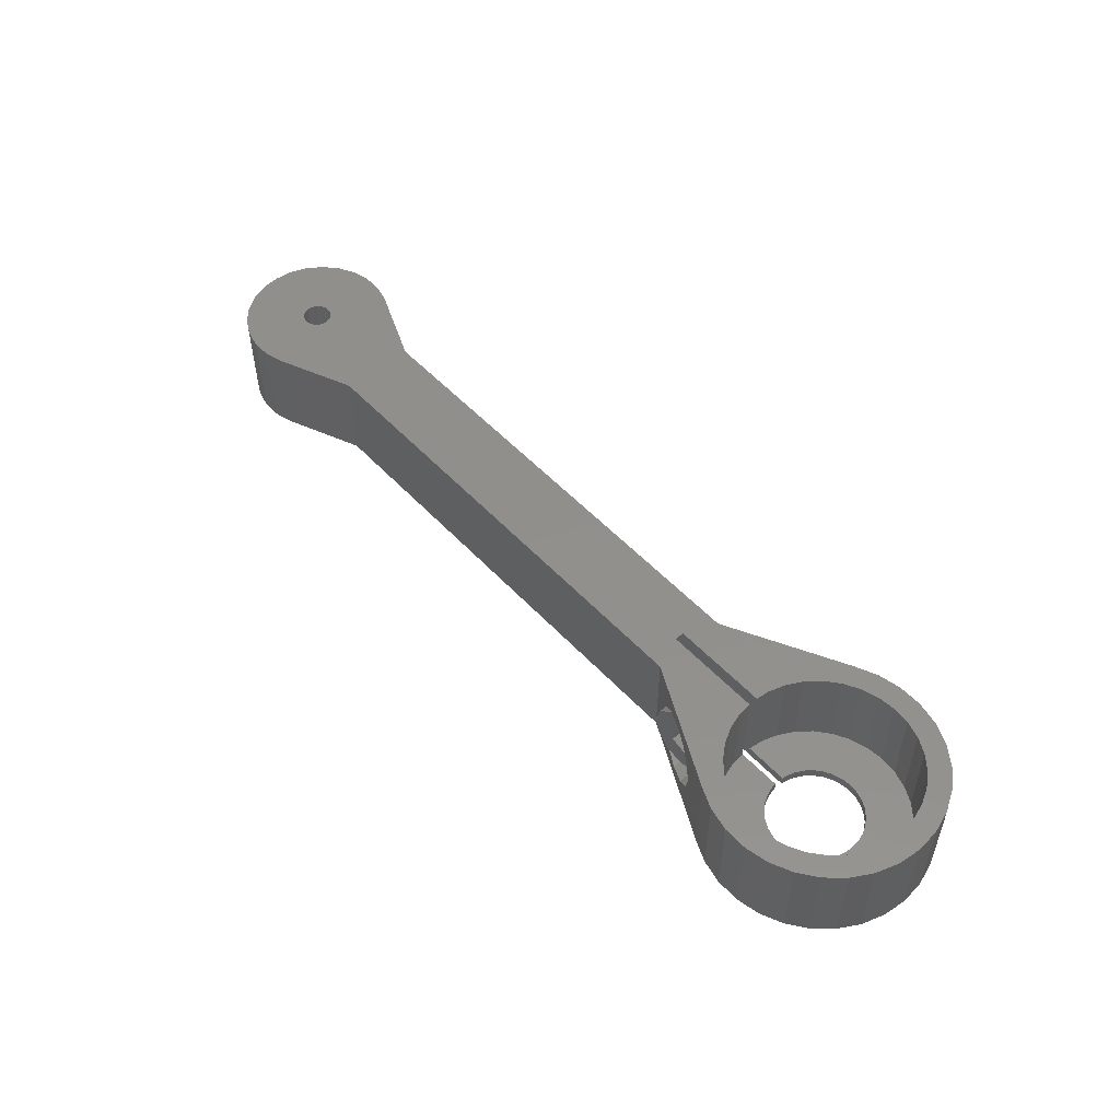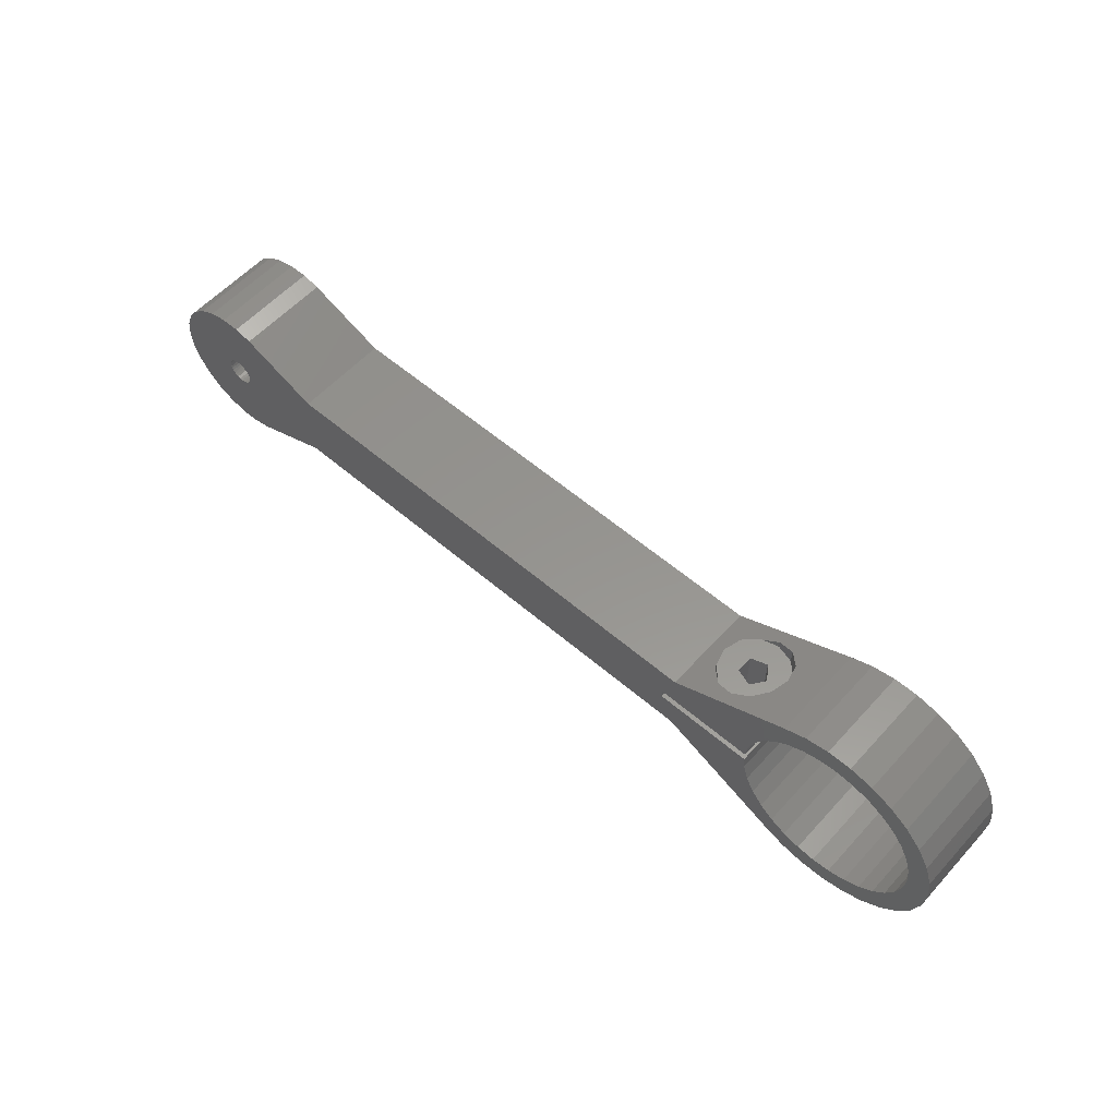
<metadata>
{"format":"stl","ext":"stl","renderer":"f3d","projection":"perspective","resolution":1024,"background":"white","views":[{"elev":52.0,"azim":48.7,"up":"+Z"},{"elev":57.4,"azim":41.7,"up":"+Y"}]}
</metadata>
<code>
# stl→obj: 361 verts, 738 faces
v -68.5 -3.355 277.5
v -58.73 0.04226 277.5
v -68.42 -3.636 277.5
v -67.05 3.552 277.5
v -68.64 -3.095 277.5
v -68.83 -2.868 277.5
v -69.06 -2.681 277.5
v -69.32 -2.543 277.5
v -69.6 -2.457 277.5
v -68.93 4.013 277.5
v -69.89 -2.429 277.5
v -70.85 4.013 277.5
v -70.18 -2.457 277.5
v -72.73 3.552 277.5
v -70.46 -2.543 277.5
v -74.43 2.655 277.5
v -70.72 -2.681 277.5
v -70.95 -2.868 277.5
v -75.88 1.376 277.5
v -71.14 -3.095 277.5
v -76.97 -0.2108 277.5
v -71.28 -3.355 277.5
v -77.66 -2.014 277.5
v -71.36 -3.636 277.5
v -77.89 -3.929 277.5
v -71.39 -3.929 277.5
v -71.14 -4.762 277.5
v -76.97 -7.646 277.5
v -71.28 -4.503 277.5
v -77.66 -5.843 277.5
v -71.36 -4.221 277.5
v 15.01 -4.904 277.5
v 22.11 -3.929 277.5
v 21.85 -6.424 277.5
v 14.73 -5.842 277.5
v 21.07 -8.809 277.5
v 15.11 -3.929 277.5
v 14.27 -6.706 277.5
v 19.82 -10.98 277.5
v 15.01 -2.953 277.5
v 13.65 -7.464 277.5
v 18.14 -12.85 277.5
v 21.85 -1.434 277.5
v 12.89 -8.086 277.5
v 16.11 -14.32 277.5
v 14.73 -2.015 277.5
v 21.07 0.9523 277.5
v 14.27 -1.151 277.5
v 12.02 -8.548 277.5
v 13.82 -15.34 277.5
v 11.09 -8.832 277.5
v 11.36 -15.86 277.5
v 10.11 -8.929 277.5
v 8.856 -15.86 277.5
v 9.135 -8.832 277.5
v 6.402 -15.34 277.5
v 8.197 -8.548 277.5
v 4.11 -14.32 277.5
v 7.332 -8.086 277.5
v 6.575 -7.464 277.5
v 5.953 -6.706 277.5
v 5.491 -5.842 277.5
v -8.456 -7.899 277.5
v 5.206 -4.904 277.5
v 5.16 -4.429 277.5
v -9.89 -4.429 277.5
v -58.73 -7.899 277.5
v -9.89 -3.429 277.5
v 19.82 3.125 277.5
v 13.65 -0.393 277.5
v 18.14 4.989 277.5
v 12.89 0.2288 277.5
v 16.11 6.464 277.5
v 12.02 0.6908 277.5
v 13.82 7.484 277.5
v 11.09 0.9754 277.5
v 11.36 8.006 277.5
v 10.11 1.071 277.5
v 8.856 8.006 277.5
v 9.135 0.9754 277.5
v 6.402 7.484 277.5
v 8.197 0.6908 277.5
v 4.11 6.464 277.5
v 7.332 0.2288 277.5
v 6.575 -0.393 277.5
v 5.953 -1.151 277.5
v 5.491 -2.015 277.5
v -8.456 0.04226 277.5
v 5.206 -2.953 277.5
v 5.16 -3.429 277.5
v -68.5 -4.503 277.5
v -67.05 -11.41 277.5
v -68.42 -4.221 277.5
v -68.39 -3.929 277.5
v -68.64 -4.762 277.5
v -68.83 -4.989 277.5
v -69.6 -5.4 277.5
v -68.93 -11.87 277.5
v -69.06 -5.176 277.5
v -69.32 -5.314 277.5
v -69.89 -5.429 277.5
v -70.85 -11.87 277.5
v -70.18 -5.4 277.5
v -72.73 -11.41 277.5
v -70.46 -5.314 277.5
v -74.43 -10.51 277.5
v -70.72 -5.176 277.5
v -70.95 -4.989 277.5
v -75.88 -9.234 277.5
v -77.66 -2.014 287.5
v -77.89 -3.929 287.5
v -68.5 -4.503 287.5
v -58.73 -7.899 287.5
v -68.42 -4.221 287.5
v -67.05 -11.41 287.5
v -68.64 -4.762 287.5
v -68.83 -4.989 287.5
v -69.06 -5.176 287.5
v -69.32 -5.314 287.5
v -69.6 -5.4 287.5
v -68.93 -11.87 287.5
v -69.89 -5.429 287.5
v -70.85 -11.87 287.5
v -70.18 -5.4 287.5
v -72.73 -11.41 287.5
v -70.46 -5.314 287.5
v -74.43 -10.51 287.5
v -70.72 -5.176 287.5
v -70.95 -4.989 287.5
v -75.88 -9.234 287.5
v -71.14 -4.762 287.5
v -76.97 -7.646 287.5
v -71.28 -4.503 287.5
v -77.66 -5.843 287.5
v -71.36 -4.221 287.5
v -71.39 -3.929 287.5
v -71.14 -3.095 287.5
v -76.97 -0.2108 287.5
v -71.28 -3.355 287.5
v -71.36 -3.636 287.5
v 19.57 -2.046 287.5
v 22.11 -3.929 287.5
v 21.85 -1.434 287.5
v 19.03 -0.2357 287.5
v 21.07 0.9523 287.5
v 19.76 -3.929 287.5
v 18.13 1.433 287.5
v 19.82 3.125 287.5
v 19.57 -5.811 287.5
v 19.03 -7.621 287.5
v 21.85 -6.424 287.5
v 16.93 2.895 287.5
v 18.14 4.989 287.5
v 15.47 4.095 287.5
v 16.11 6.464 287.5
v 13.8 4.987 287.5
v 13.82 7.484 287.5
v 11.99 5.536 287.5
v 11.36 8.006 287.5
v 10.11 5.721 287.5
v 8.856 8.006 287.5
v 8.228 5.536 287.5
v 6.402 7.484 287.5
v 6.417 4.987 287.5
v 4.11 6.464 287.5
v 4.749 4.095 287.5
v 3.287 2.895 287.5
v 2.087 1.433 287.5
v -8.456 0.04226 287.5
v 1.195 -0.2357 287.5
v 0.6457 -2.046 287.5
v 0.5096 -3.429 287.5
v -9.89 -3.429 287.5
v -58.73 0.04226 287.5
v -9.89 -4.429 287.5
v 21.07 -8.809 287.5
v 18.13 -9.29 287.5
v 19.82 -10.98 287.5
v 16.93 -10.75 287.5
v 18.14 -12.85 287.5
v 15.47 -11.95 287.5
v 16.11 -14.32 287.5
v 13.8 -12.84 287.5
v 13.82 -15.34 287.5
v 11.99 -13.39 287.5
v 11.36 -15.86 287.5
v 10.11 -13.58 287.5
v 8.856 -15.86 287.5
v 8.228 -13.39 287.5
v 6.402 -15.34 287.5
v 6.417 -12.84 287.5
v 4.11 -14.32 287.5
v 4.749 -11.95 287.5
v 3.287 -10.75 287.5
v 2.087 -9.29 287.5
v -8.456 -7.899 287.5
v 1.195 -7.621 287.5
v 0.6457 -5.811 287.5
v 0.5096 -4.429 287.5
v -68.5 -3.355 287.5
v -67.05 3.552 287.5
v -68.42 -3.636 287.5
v -68.39 -3.929 287.5
v -68.64 -3.095 287.5
v -68.83 -2.868 287.5
v -69.6 -2.457 287.5
v -68.93 4.013 287.5
v -69.06 -2.681 287.5
v -69.32 -2.543 287.5
v -69.89 -2.429 287.5
v -70.85 4.013 287.5
v -70.18 -2.457 287.5
v -72.73 3.552 287.5
v -70.46 -2.543 287.5
v -74.43 2.655 287.5
v -70.72 -2.681 287.5
v -70.95 -2.868 287.5
v -75.88 1.376 287.5
v -4.485 2.071 279.2
v -4.485 2.071 279.7
v -4.485 2.071 280.6
v -2.89 2.887 278.8
v -2.89 2.887 286.2
v -1.04 3.832 285.7
v 0.3146 4.524 284.4
v 0.8103 4.777 282.5
v -1.04 3.832 279.3
v 0.3146 4.524 280.6
v -4.485 2.071 285.8
v -4.74 1.942 285.7
v -6.094 1.249 284.4
v -6.59 0.9962 282.5
v -6.094 1.249 280.6
v -4.74 1.942 279.3
v -2.89 -10.74 286.2
v -4.485 -9.929 285.8
v -4.74 -9.799 285.7
v -6.094 -9.107 284.4
v -6.59 -8.853 282.5
v -4.485 -9.929 279.2
v -2.89 -10.74 278.8
v -4.74 -9.799 279.3
v -6.094 -9.107 280.6
v -1.04 -11.69 285.7
v 0.3146 -12.38 284.4
v 0.8103 -12.63 282.5
v 0.3146 -12.38 280.6
v -1.04 -11.69 279.3
v -4.74 2.071 285.7
v -4.74 -9.929 285.7
v -2.89 -9.929 286.2
v -2.89 2.071 278.8
v -2.423 2.071 281.1
v -1.04 2.071 279.3
v -2.423 2.071 283.9
v -2.89 2.071 286.2
v -1.04 2.071 285.7
v 0.3146 2.071 284.4
v -4.111 2.071 283.4
v -1.38 2.071 282.5
v 0.8103 2.071 282.5
v 0.3146 2.071 280.6
v -6.094 2.071 284.4
v -6.59 2.071 282.5
v -4.111 2.071 281.6
v -6.094 2.071 280.6
v -6.59 -9.929 282.5
v -6.094 -9.929 284.4
v -6.094 -9.929 280.6
v -4.74 2.071 279.3
v -4.74 -9.929 279.3
v 15.01 -2.953 278.5
v 15.11 -3.929 278.5
v 10.11 1.071 278.5
v 9.135 0.9754 278.5
v 10.11 -8.929 278.5
v 11.09 -8.832 278.5
v 13.65 -0.393 278.5
v 12.89 0.2288 278.5
v 5.953 -1.151 278.5
v 6.575 -0.393 278.5
v 8.197 0.6908 278.5
v 7.332 0.2288 278.5
v 14.27 -1.151 278.5
v 14.73 -2.015 278.5
v 12.02 0.6908 278.5
v 11.09 0.9754 278.5
v 5.206 -2.953 278.5
v 5.491 -2.015 278.5
v 5.16 -3.429 278.5
v 15.01 -4.904 278.5
v 12.02 -8.548 278.5
v 5.206 -4.904 278.5
v 5.16 -4.429 278.5
v 14.73 -5.842 278.5
v 14.27 -6.706 278.5
v 6.575 -7.464 278.5
v 5.953 -6.706 278.5
v 12.89 -8.086 278.5
v 13.65 -7.464 278.5
v 9.135 -8.832 278.5
v 7.332 -8.086 278.5
v 5.491 -5.842 278.5
v 8.197 -8.548 278.5
v 19.76 -3.929 278.5
v 19.57 -2.046 278.5
v 0.6457 -2.046 278.5
v 0.5096 -3.429 278.5
v 8.228 5.536 278.5
v 10.11 5.721 278.5
v 10.11 -13.58 278.5
v 8.228 -13.39 278.5
v 15.47 4.095 278.5
v 16.93 2.895 278.5
v 3.287 2.895 278.5
v 2.087 1.433 278.5
v 4.749 4.095 278.5
v 6.417 4.987 278.5
v 16.93 -10.75 278.5
v 18.13 -9.29 278.5
v 19.03 -0.2357 278.5
v 19.57 -5.811 278.5
v 18.13 1.433 278.5
v 19.03 -7.621 278.5
v 13.8 4.987 278.5
v 11.99 5.536 278.5
v 1.195 -0.2357 278.5
v 15.47 -11.95 278.5
v 13.8 -12.84 278.5
v 11.99 -13.39 278.5
v 6.417 -12.84 278.5
v 4.749 -11.95 278.5
v 3.287 -10.75 278.5
v 2.087 -9.29 278.5
v 1.195 -7.621 278.5
v 0.6457 -5.811 278.5
v 0.5096 -4.429 278.5
v -2.423 -4.429 283.9
v -1.38 -4.429 282.5
v -2.423 -4.429 281.1
v -4.111 -4.429 283.4
v -4.111 -4.429 281.6
v -2.423 -3.429 283.9
v -4.111 -3.429 283.4
v -4.111 -3.429 281.6
v -2.423 -3.429 281.1
v -1.38 -3.429 282.5
v -1.759 -9.929 283
v -1.38 -9.929 282.5
v -2.423 -9.929 283.9
v -4.111 -9.929 283.4
v -4.111 -9.929 281.6
v -3.599 -9.929 281.4
v -2.423 -9.929 281.1
v -2.201 -9.929 281.4
v 0.8103 -9.929 282.5
v 0.3146 -9.929 284.4
v 0.3146 -9.929 280.6
v -1.04 -9.929 285.7
v -1.04 -9.929 279.3
v -2.89 -9.929 278.8
f 1 2 3
f 2 1 4
f 5 4 1
f 6 4 5
f 7 4 6
f 8 4 7
f 9 4 8
f 4 9 10
f 11 10 9
f 12 11 13
f 14 13 15
f 16 15 17
f 11 12 10
f 16 17 18
f 19 18 20
f 21 20 22
f 23 22 24
f 25 24 26
f 27 28 29
f 13 14 12
f 30 29 28
f 15 16 14
f 29 30 31
f 18 19 16
f 25 31 30
f 20 21 19
f 31 25 26
f 22 23 21
f 24 25 23
f 32 33 34
f 35 34 36
f 33 32 37
f 38 36 39
f 40 33 37
f 41 39 42
f 33 40 43
f 44 42 45
f 43 46 47
f 48 47 46
f 46 43 40
f 34 35 32
f 36 38 35
f 49 45 50
f 39 41 38
f 42 44 41
f 45 49 44
f 51 50 52
f 50 51 49
f 52 53 51
f 54 53 52
f 53 54 55
f 56 55 54
f 55 56 57
f 58 57 56
f 57 58 59
f 59 58 60
f 60 58 61
f 61 58 62
f 63 62 58
f 62 63 64
f 64 63 65
f 63 66 65
f 66 67 68
f 67 66 63
f 47 48 69
f 70 69 48
f 69 70 71
f 72 71 70
f 71 72 73
f 74 73 72
f 73 74 75
f 76 75 74
f 75 76 77
f 78 77 76
f 79 78 80
f 78 79 77
f 81 80 82
f 83 82 84
f 83 84 85
f 80 81 79
f 83 85 86
f 83 86 87
f 88 87 89
f 82 83 81
f 88 89 90
f 87 88 83
f 68 88 90
f 2 68 67
f 68 2 88
f 91 67 92
f 93 67 91
f 3 2 94
f 67 94 2
f 94 67 93
f 92 95 91
f 92 96 95
f 97 92 98
f 92 99 96
f 92 100 99
f 92 97 100
f 98 101 97
f 102 101 98
f 101 102 103
f 104 103 102
f 103 104 105
f 106 105 104
f 105 106 107
f 107 106 108
f 109 108 106
f 108 109 27
f 28 27 109
f 25 110 23
f 110 25 111
f 112 113 114
f 113 112 115
f 116 115 112
f 117 115 116
f 118 115 117
f 119 115 118
f 120 115 119
f 115 120 121
f 122 121 120
f 123 122 124
f 125 124 126
f 127 126 128
f 122 123 121
f 127 128 129
f 130 129 131
f 132 131 133
f 134 133 135
f 111 135 136
f 137 138 139
f 124 125 123
f 110 139 138
f 126 127 125
f 139 110 140
f 129 130 127
f 111 140 110
f 131 132 130
f 140 111 136
f 133 134 132
f 135 111 134
f 141 142 143
f 144 143 145
f 142 141 146
f 147 145 148
f 149 142 146
f 150 151 149
f 142 149 151
f 143 144 141
f 152 148 153
f 145 147 144
f 148 152 147
f 154 153 155
f 153 154 152
f 156 155 157
f 155 156 154
f 157 158 156
f 159 158 157
f 159 160 158
f 161 160 159
f 161 162 160
f 163 162 161
f 162 163 164
f 165 164 163
f 164 165 166
f 165 167 166
f 165 168 167
f 169 168 165
f 168 169 170
f 169 171 170
f 169 172 171
f 169 173 172
f 173 174 175
f 174 173 169
f 151 150 176
f 177 176 150
f 176 177 178
f 179 178 177
f 178 179 180
f 181 180 179
f 180 181 182
f 183 182 181
f 182 183 184
f 185 184 183
f 185 186 184
f 187 186 185
f 187 188 186
f 189 188 187
f 190 189 191
f 189 190 188
f 192 191 193
f 191 192 190
f 194 192 193
f 195 192 194
f 196 195 197
f 195 196 192
f 198 196 197
f 199 196 198
f 175 196 199
f 113 175 174
f 175 113 196
f 200 174 201
f 202 174 200
f 114 113 203
f 174 203 113
f 203 174 202
f 201 204 200
f 201 205 204
f 206 201 207
f 201 208 205
f 201 209 208
f 201 206 209
f 207 210 206
f 211 210 207
f 210 211 212
f 213 212 211
f 212 213 214
f 215 214 213
f 214 215 216
f 216 215 217
f 218 217 215
f 217 218 137
f 138 137 218
f 98 115 121
f 115 98 92
f 106 125 127
f 125 106 104
f 102 121 123
f 121 102 98
f 109 127 130
f 127 109 106
f 28 134 30
f 134 28 132
f 30 111 25
f 111 30 134
f 16 218 215
f 218 16 19
f 4 207 201
f 207 4 10
f 2 201 174
f 201 2 4
f 10 211 207
f 211 10 12
f 92 113 115
f 113 92 67
f 104 123 125
f 123 104 102
f 109 132 28
f 132 109 130
f 23 138 21
f 138 23 110
f 21 218 19
f 218 21 138
f 14 215 213
f 215 14 16
f 12 213 211
f 213 12 14
f 67 196 113
f 196 67 63
f 88 174 169
f 174 88 2
f 142 43 143
f 43 142 33
f 77 161 159
f 161 77 79
f 54 186 188
f 186 54 52
f 71 155 153
f 155 71 73
f 219 220 221
f 219 219 220
f 219 219 222
f 165 223 169
f 165 224 223
f 165 225 224
f 165 226 225
f 83 226 165
f 227 83 222
f 228 83 227
f 226 83 228
f 229 169 223
f 230 169 229
f 231 169 230
f 232 169 231
f 88 232 233
f 232 88 169
f 234 88 233
f 219 88 234
f 222 88 219
f 88 222 83
f 81 165 163
f 165 81 83
f 180 39 178
f 39 180 42
f 178 36 176
f 36 178 39
f 58 190 192
f 190 58 56
f 145 69 148
f 69 145 47
f 143 47 145
f 47 143 43
f 148 71 153
f 71 148 69
f 75 159 157
f 159 75 77
f 73 157 155
f 157 73 75
f 79 163 161
f 163 79 81
f 151 33 142
f 33 151 34
f 52 184 186
f 184 52 50
f 45 180 182
f 180 45 42
f 56 188 190
f 188 56 54
f 196 235 192
f 196 236 235
f 196 237 236
f 196 238 237
f 196 239 238
f 63 239 196
f 240 63 241
f 242 63 240
f 243 63 242
f 239 63 243
f 244 192 235
f 245 192 244
f 246 192 245
f 58 246 247
f 246 58 192
f 248 58 247
f 241 58 248
f 58 241 63
f 50 182 184
f 182 50 45
f 176 34 151
f 34 176 36
f 249 230 229
f 237 250 236
f 251 235 236
f 252 253 254
f 253 252 221
f 221 252 219
f 255 256 257
f 256 255 229
f 255 257 258
f 259 229 255
f 229 259 249
f 260 258 261
f 258 260 255
f 262 260 261
f 260 262 253
f 249 259 263
f 259 264 263
f 265 264 259
f 254 253 262
f 221 265 253
f 266 265 221
f 265 266 264
f 220 266 221
f 264 231 263
f 231 264 232
f 267 238 239
f 238 267 268
f 233 264 266
f 264 233 232
f 267 243 269
f 243 267 239
f 263 230 249
f 230 263 231
f 268 237 238
f 237 268 250
f 266 234 233
f 234 266 270
f 269 242 271
f 242 269 243
f 240 271 242
f 219 234 270
f 220 270 266
f 270 220 219
f 37 272 40
f 272 37 273
f 80 274 275
f 274 80 78
f 51 276 277
f 276 51 53
f 72 278 279
f 278 72 70
f 280 85 281
f 85 280 86
f 84 282 283
f 282 84 82
f 46 284 48
f 284 46 285
f 40 285 46
f 285 40 272
f 48 278 70
f 278 48 284
f 76 286 287
f 286 76 74
f 78 287 274
f 287 78 76
f 74 279 286
f 279 74 72
f 288 87 289
f 87 288 89
f 289 86 280
f 86 289 87
f 290 89 288
f 89 290 90
f 85 283 281
f 283 85 84
f 82 275 282
f 275 82 80
f 32 273 37
f 273 32 291
f 49 277 292
f 277 49 51
f 293 65 294
f 65 293 64
f 38 295 35
f 295 38 296
f 297 61 298
f 61 297 60
f 41 299 300
f 299 41 44
f 44 292 299
f 292 44 49
f 35 291 32
f 291 35 295
f 53 301 276
f 301 53 55
f 59 297 302
f 297 59 60
f 298 62 303
f 62 298 61
f 303 64 293
f 64 303 62
f 41 296 38
f 296 41 300
f 55 304 301
f 304 55 57
f 57 302 304
f 302 57 59
f 305 141 306
f 141 305 146
f 172 307 171
f 307 172 308
f 309 160 162
f 160 309 310
f 311 189 187
f 189 311 312
f 313 152 154
f 152 313 314
f 168 315 167
f 315 168 316
f 317 164 166
f 164 317 318
f 319 177 320
f 177 319 179
f 273 305 306
f 272 306 321
f 305 273 322
f 285 321 323
f 291 322 273
f 284 323 314
f 322 291 324
f 278 314 313
f 295 324 291
f 324 295 320
f 306 272 273
f 321 285 272
f 323 284 285
f 279 313 325
f 314 278 284
f 313 279 278
f 325 286 279
f 326 286 325
f 326 287 286
f 310 287 326
f 310 274 287
f 310 275 274
f 309 275 310
f 309 282 275
f 318 282 309
f 282 318 283
f 317 283 318
f 283 317 281
f 315 281 317
f 281 315 280
f 316 280 315
f 280 316 289
f 327 289 316
f 289 327 288
f 307 288 327
f 288 307 290
f 290 307 308
f 296 320 295
f 320 296 319
f 300 319 296
f 319 300 328
f 299 328 300
f 328 299 329
f 292 329 299
f 292 330 329
f 277 330 292
f 276 330 277
f 276 311 330
f 301 311 276
f 301 312 311
f 304 312 301
f 331 304 302
f 332 302 297
f 304 331 312
f 333 297 298
f 334 298 303
f 335 303 293
f 302 332 331
f 336 293 294
f 297 333 332
f 298 334 333
f 303 335 334
f 293 336 335
f 336 294 337
f 321 147 323
f 147 321 144
f 306 144 321
f 144 306 141
f 323 152 314
f 152 323 147
f 326 156 158
f 156 326 325
f 310 158 160
f 158 310 326
f 325 154 156
f 154 325 313
f 170 316 168
f 316 170 327
f 171 327 170
f 327 171 307
f 315 166 167
f 166 315 317
f 318 162 164
f 162 318 309
f 322 146 305
f 146 322 149
f 328 183 181
f 183 328 329
f 330 187 185
f 187 330 311
f 319 181 179
f 181 319 328
f 332 194 193
f 194 332 333
f 312 191 189
f 191 312 331
f 195 335 197
f 335 195 334
f 198 337 199
f 337 198 336
f 329 185 183
f 185 329 330
f 324 149 322
f 149 324 150
f 320 150 324
f 150 320 177
f 331 193 191
f 193 331 332
f 194 334 195
f 334 194 333
f 197 336 198
f 336 197 335
f 94 202 3
f 202 94 203
f 136 24 140
f 24 136 26
f 11 206 210
f 206 11 9
f 7 205 208
f 205 7 6
f 8 208 209
f 208 8 7
f 18 216 217
f 216 18 17
f 15 212 214
f 212 15 13
f 96 116 95
f 116 96 117
f 1 204 5
f 204 1 200
f 3 200 1
f 200 3 202
f 5 205 6
f 205 5 204
f 9 209 206
f 209 9 8
f 139 20 137
f 20 139 22
f 137 18 217
f 18 137 20
f 140 22 139
f 22 140 24
f 17 214 216
f 214 17 15
f 13 210 212
f 210 13 11
f 96 118 117
f 118 96 99
f 107 129 128
f 129 107 108
f 103 126 124
f 126 103 105
f 131 29 133
f 29 131 27
f 129 27 131
f 27 129 108
f 135 26 136
f 26 135 31
f 97 122 120
f 122 97 101
f 99 119 118
f 119 99 100
f 91 114 93
f 114 91 112
f 95 112 91
f 112 95 116
f 93 203 94
f 203 93 114
f 105 128 126
f 128 105 107
f 101 124 122
f 124 101 103
f 133 31 135
f 31 133 29
f 100 120 119
f 120 100 97
f 175 68 173
f 68 175 66
f 294 65 337
f 199 338 175
f 199 339 338
f 339 337 340
f 337 339 199
f 341 175 338
f 342 175 341
f 66 340 337
f 342 66 175
f 340 66 342
f 66 337 65
f 173 343 172
f 173 344 343
f 173 345 344
f 68 346 345
f 68 345 173
f 346 68 308
f 90 308 68
f 308 90 290
f 347 172 343
f 347 308 172
f 308 347 346
f 348 339 349
f 339 348 338
f 338 348 350
f 347 255 260
f 255 347 343
f 351 338 350
f 338 351 341
f 344 255 343
f 255 344 259
f 351 341 351
f 341 351 342
f 342 351 352
f 344 265 259
f 265 344 345
f 340 353 354
f 342 353 340
f 353 342 352
f 265 346 253
f 346 265 345
f 355 340 354
f 340 355 339
f 339 355 349
f 346 260 253
f 260 346 347
f 261 225 226
f 225 261 258
f 224 258 257
f 258 224 225
f 223 256 229
f 227 262 228
f 262 227 254
f 223 257 256
f 257 223 224
f 252 222 219
f 261 228 262
f 228 261 226
f 222 254 227
f 254 222 252
f 356 245 357
f 245 356 246
f 358 359 360
f 250 350 359
f 250 351 350
f 351 250 351
f 359 350 348
f 353 361 354
f 355 354 361
f 250 268 267
f 269 250 267
f 248 358 360
f 358 248 247
f 349 359 348
f 349 360 359
f 355 360 349
f 360 355 361
f 271 250 269
f 356 357 359
f 358 356 359
f 241 361 240
f 250 352 351
f 271 352 250
f 240 352 271
f 352 240 353
f 353 240 361
f 247 356 358
f 356 247 246
f 244 357 245
f 357 244 359
f 241 360 361
f 360 241 248
f 235 359 244
f 359 235 251
f 359 236 250
f 236 359 251

</code>
